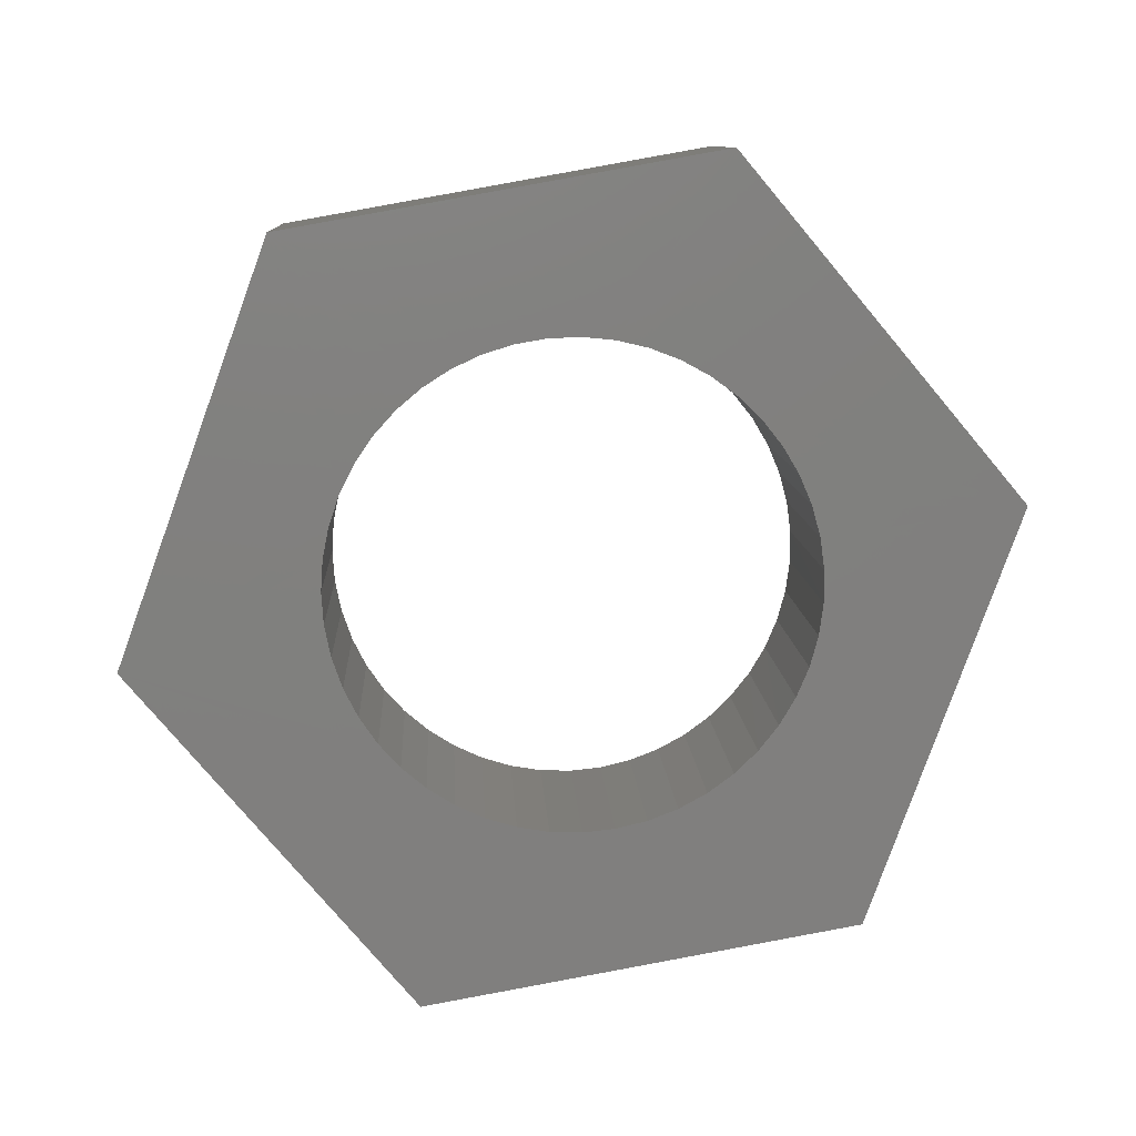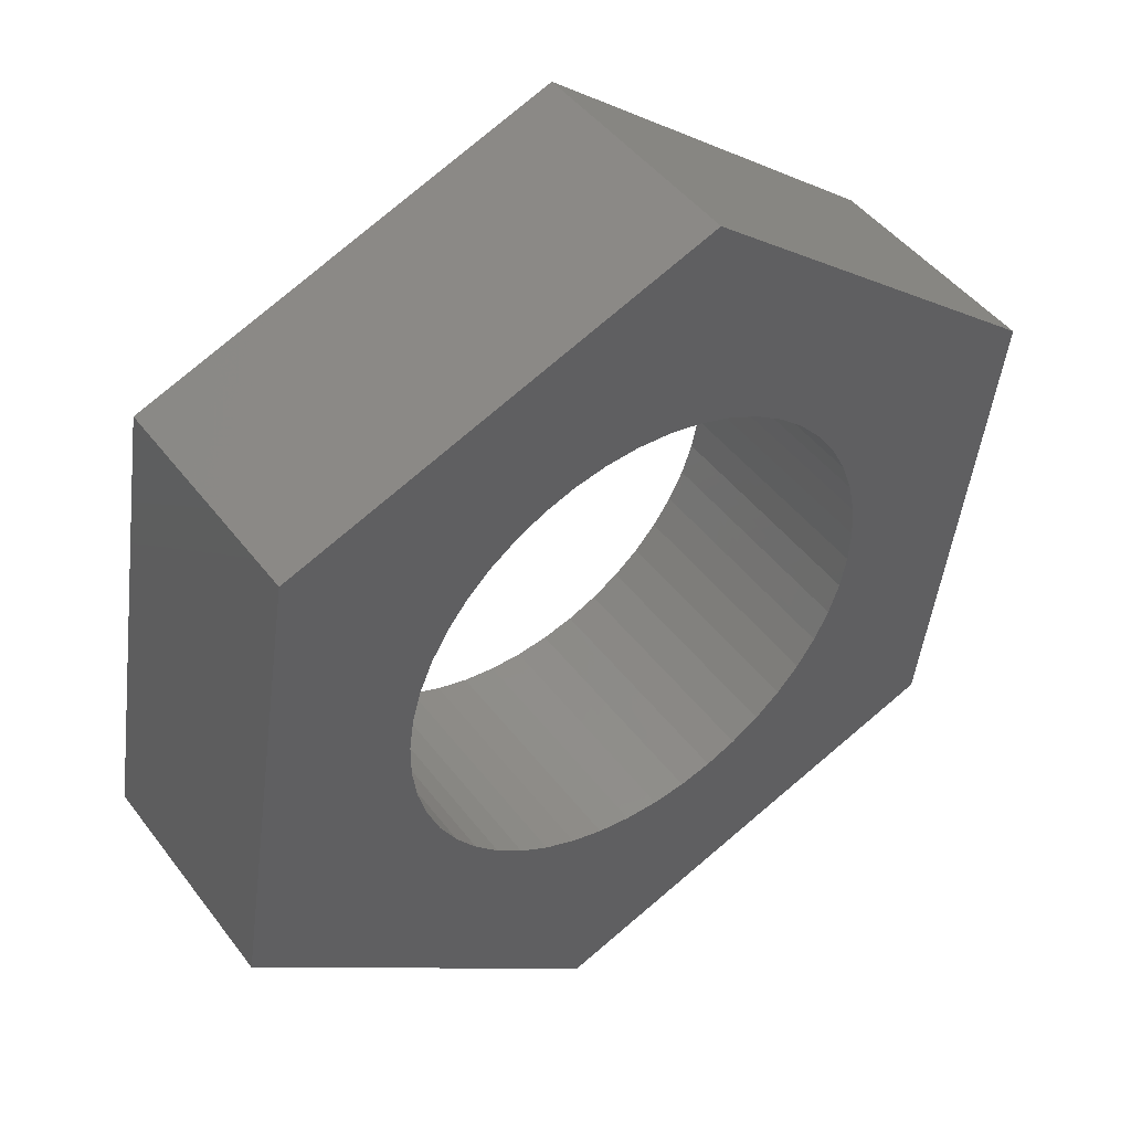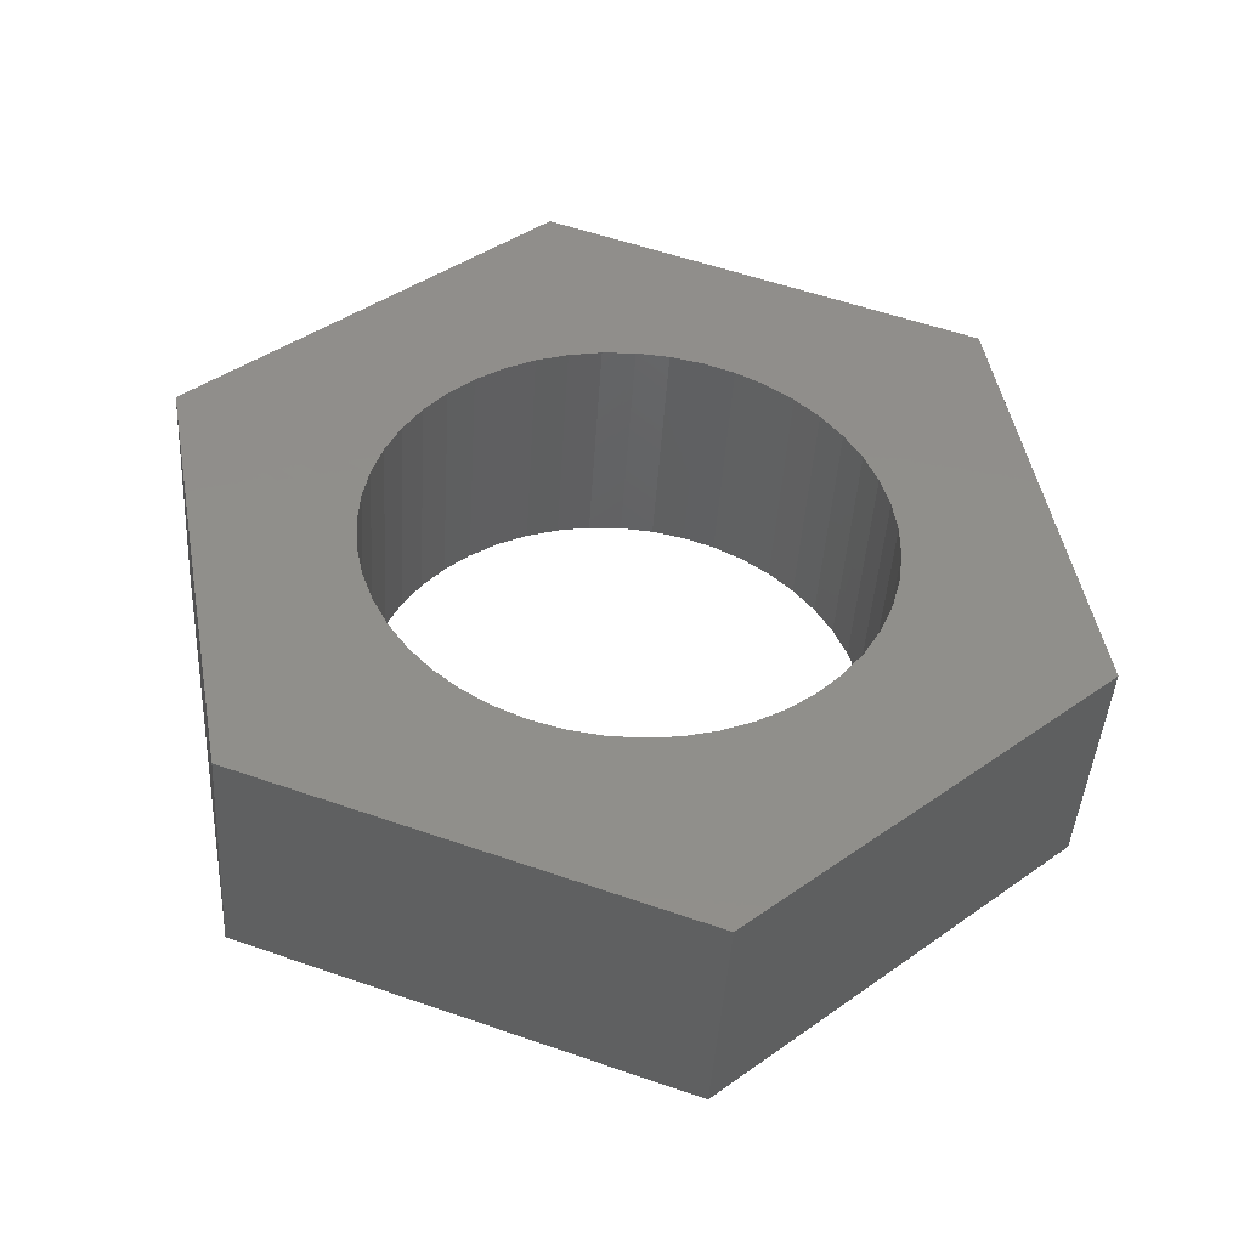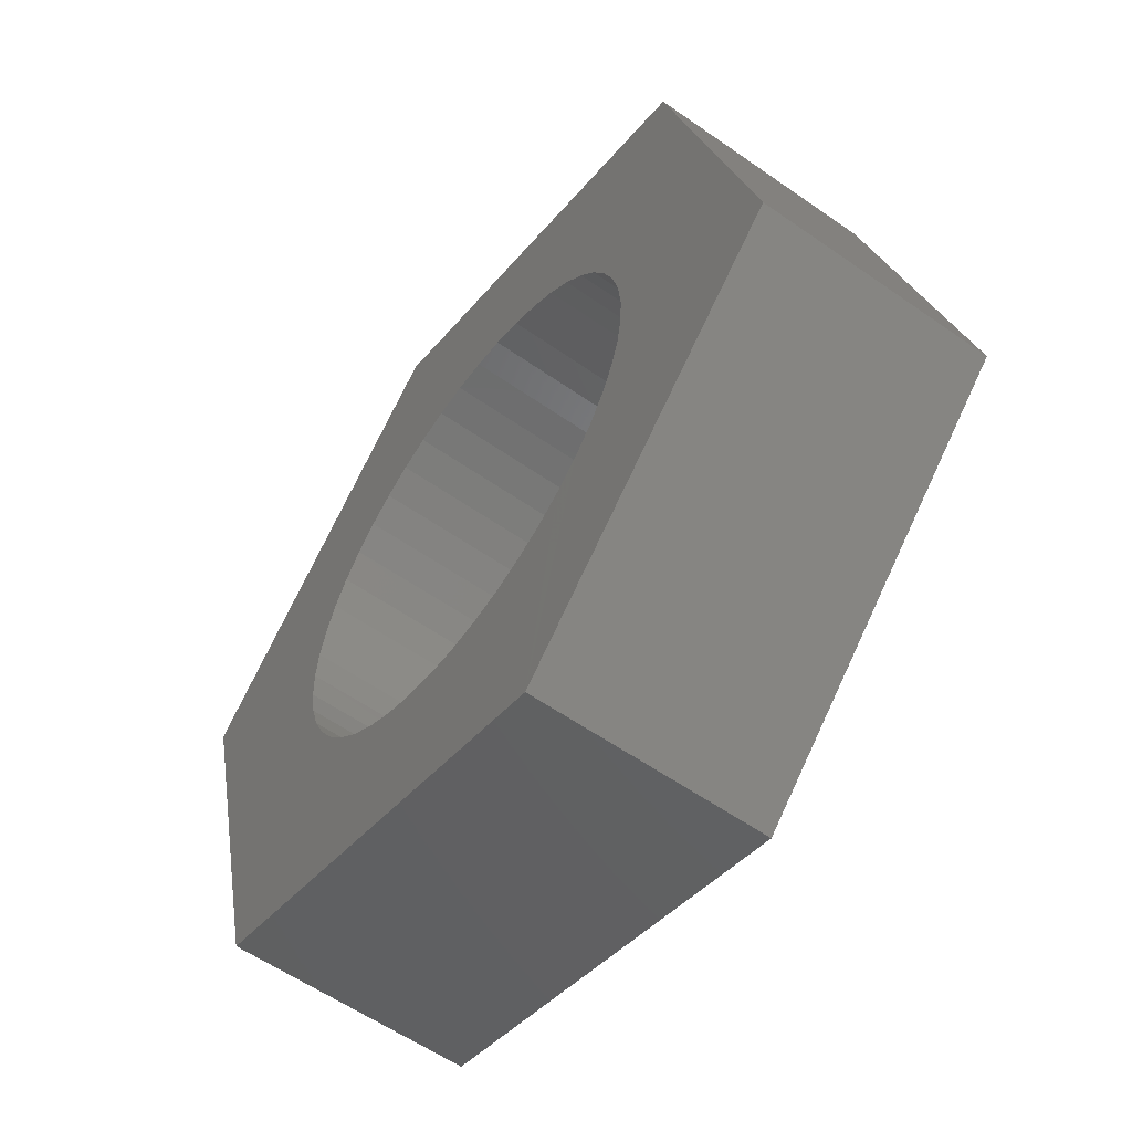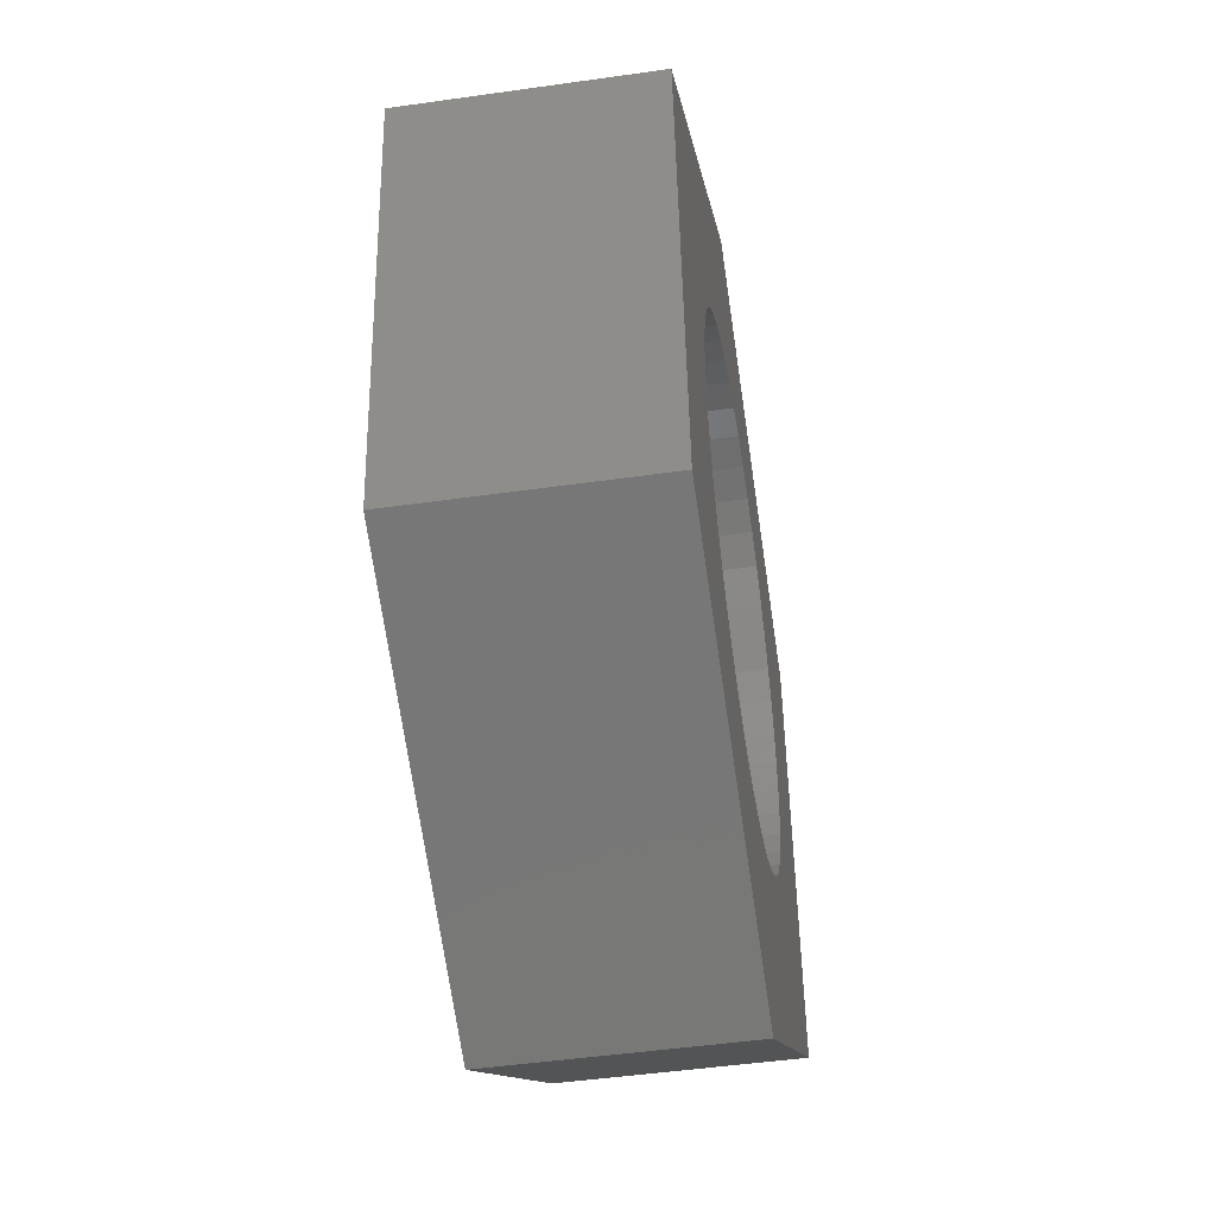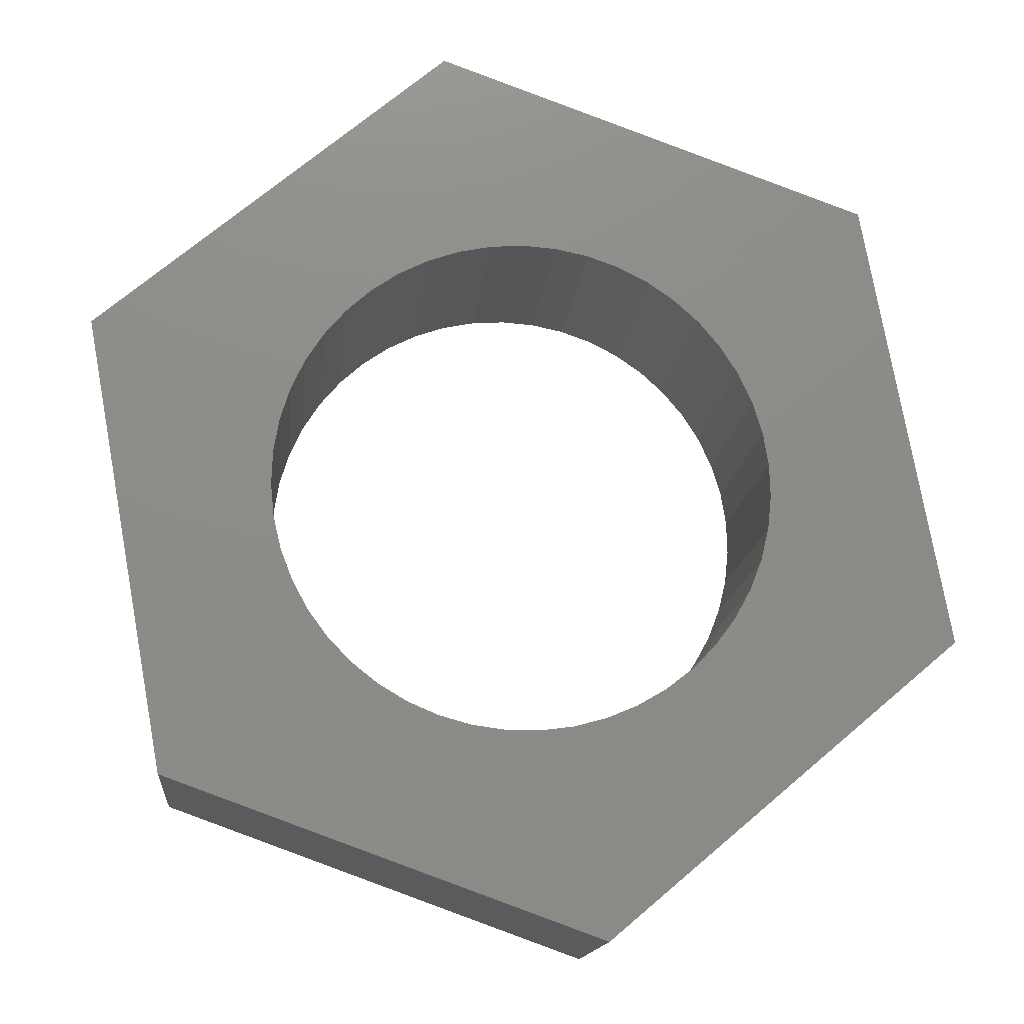
<metadata>
{"format":"stl","ext":"stl","renderer":"f3d","projection":"perspective","resolution":1024,"background":"white","views":[{"elev":-77.6,"azim":-9.5,"up":"+Y"},{"elev":49.0,"azim":-32.3,"up":"+Z"},{"elev":47.3,"azim":120.2,"up":"+Y"},{"elev":-62.7,"azim":-123.4,"up":"+Z"},{"elev":-30.4,"azim":-78.8,"up":"+Z"},{"elev":-17.1,"azim":177.1,"up":"+Z"}]}
</metadata>
<code>
# stl→obj: 101 verts, 212 faces
v 2598 1427 1283
v 2600 1435 1296
v 2601 1428 1296
v 2598 1434 1283
v 2590 1435 1304
v 2578 1434 1300
v 2591 1428 1305
v 2578 1427 1300
v 2590 1427 1299
v 2591 1427 1298
v 2587 1427 1299
v 2588 1427 1299
v 2589 1427 1299
v 2592 1427 1298
v 2593 1427 1297
v 2585 1427 1298
v 2586 1427 1299
v 2594 1427 1296
v 2594 1427 1295
v 2595 1427 1294
v 2595 1427 1293
v 2595 1427 1292
v 2595 1427 1291
v 2595 1427 1290
v 2590 1434 1298
v 2591 1434 1298
v 2589 1434 1298
v 2592 1434 1298
v 2588 1434 1299
v 2592 1434 1297
v 2587 1434 1298
v 2593 1434 1296
v 2586 1434 1298
v 2594 1434 1296
v 2585 1434 1298
v 2594 1434 1295
v 2584 1427 1298
v 2584 1434 1298
v 2575 1433 1287
v 2576 1426 1287
v 2581 1427 1294
v 2582 1427 1295
v 2582 1427 1296
v 2583 1427 1297
v 2584 1427 1297
v 2581 1427 1292
v 2581 1427 1293
v 2595 1434 1294
v 2583 1434 1297
v 2595 1434 1293
v 2583 1434 1296
v 2595 1434 1292
v 2582 1434 1296
v 2595 1434 1291
v 2581 1434 1295
v 2595 1427 1289
v 2595 1434 1290
v 2581 1434 1294
v 2595 1434 1289
v 2581 1434 1293
v 2594 1427 1288
v 2594 1434 1288
v 2581 1434 1292
v 2594 1427 1287
v 2594 1434 1287
v 2581 1427 1291
v 2581 1434 1291
v 2593 1427 1286
v 2593 1434 1287
v 2581 1427 1290
v 2581 1434 1290
v 2592 1427 1286
v 2593 1434 1286
v 2581 1434 1289
v 2591 1427 1285
v 2592 1434 1285
v 2582 1427 1289
v 2581 1434 1288
v 2586 1426 1279
v 2591 1434 1285
v 2582 1427 1288
v 2582 1434 1287
v 2590 1427 1285
v 2590 1434 1284
v 2583 1427 1287
v 2589 1427 1284
v 2589 1434 1284
v 2583 1427 1286
v 2583 1434 1286
v 2588 1427 1284
v 2588 1434 1284
v 2584 1427 1286
v 2584 1434 1285
v 2587 1427 1285
v 2587 1434 1284
v 2585 1427 1285
v 2585 1434 1285
v 2586 1427 1285
v 2586 1434 1284
v 2585 1434 1284
v 2585 1433 1278
f 1 2 3
f 4 2 1
f 5 6 7
f 6 8 7
f 3 5 7
f 9 10 7
f 11 12 7
f 12 13 7
f 13 9 7
f 10 14 7
f 14 15 7
f 15 3 7
f 8 16 7
f 16 17 7
f 17 11 7
f 2 5 3
f 18 19 3
f 15 15 3
f 15 18 3
f 19 20 3
f 20 21 3
f 21 22 3
f 22 23 3
f 23 24 3
f 24 1 3
f 9 25 10
f 25 26 10
f 26 14 10
f 13 27 9
f 27 25 9
f 26 28 14
f 28 15 14
f 12 29 13
f 29 27 13
f 28 30 15
f 30 15 15
f 11 31 12
f 31 29 12
f 30 32 15
f 32 18 15
f 17 33 11
f 33 31 11
f 32 34 18
f 34 19 18
f 16 35 17
f 35 33 17
f 34 36 19
f 36 20 19
f 8 37 16
f 37 38 16
f 38 35 16
f 6 39 8
f 39 40 8
f 41 42 8
f 42 43 8
f 43 44 8
f 44 45 8
f 45 37 8
f 40 46 8
f 46 47 8
f 47 41 8
f 36 48 20
f 48 21 20
f 45 49 37
f 49 38 37
f 48 50 21
f 50 22 21
f 44 51 45
f 51 49 45
f 50 52 22
f 52 23 22
f 43 53 44
f 53 51 44
f 52 54 23
f 54 24 23
f 42 55 43
f 55 53 43
f 56 1 24
f 54 57 24
f 57 56 24
f 41 58 42
f 58 55 42
f 56 1 56
f 57 59 56
f 59 56 56
f 47 60 41
f 60 58 41
f 61 1 56
f 59 62 56
f 62 61 56
f 46 63 47
f 63 60 47
f 64 1 61
f 62 65 61
f 65 64 61
f 40 66 46
f 66 67 46
f 67 63 46
f 68 1 64
f 65 69 64
f 69 68 64
f 40 70 66
f 70 71 66
f 71 67 66
f 72 1 68
f 69 73 68
f 73 72 68
f 40 70 70
f 70 74 70
f 74 71 70
f 75 1 72
f 73 76 72
f 76 75 72
f 40 77 70
f 77 78 70
f 78 74 70
f 79 4 1
f 75 79 1
f 75 79 75
f 76 80 75
f 80 75 75
f 40 81 77
f 81 82 77
f 82 78 77
f 83 79 75
f 80 84 75
f 84 83 75
f 40 85 81
f 85 82 81
f 82 82 81
f 86 79 83
f 84 87 83
f 87 86 83
f 40 88 85
f 88 89 85
f 89 82 85
f 90 79 86
f 87 91 86
f 91 90 86
f 40 92 88
f 92 93 88
f 93 89 88
f 94 79 90
f 91 95 90
f 95 94 90
f 79 96 92
f 40 79 92
f 96 97 92
f 97 93 92
f 98 79 94
f 95 99 94
f 99 98 94
f 79 98 96
f 98 100 96
f 100 97 96
f 99 100 98
f 39 101 40
f 101 79 40
f 101 4 79
f 2 32 5
f 32 30 5
f 30 28 5
f 28 26 5
f 26 25 5
f 25 27 5
f 27 29 5
f 29 31 5
f 31 33 5
f 33 6 5
f 48 36 2
f 36 34 2
f 34 32 2
f 54 52 2
f 52 50 2
f 50 48 2
f 4 59 2
f 59 57 2
f 57 54 2
f 35 6 33
f 38 6 35
f 58 60 6
f 60 39 6
f 38 49 6
f 49 51 6
f 51 53 6
f 53 55 6
f 55 58 6
f 4 62 59
f 4 65 62
f 63 39 60
f 4 69 65
f 67 39 63
f 4 73 69
f 71 39 67
f 4 76 73
f 74 39 71
f 4 80 76
f 78 39 74
f 101 84 4
f 84 80 4
f 82 39 78
f 101 87 84
f 82 39 82
f 101 91 87
f 89 39 82
f 101 95 91
f 101 39 89
f 93 101 89
f 101 99 95
f 97 101 93
f 101 100 99
f 100 101 97

</code>
